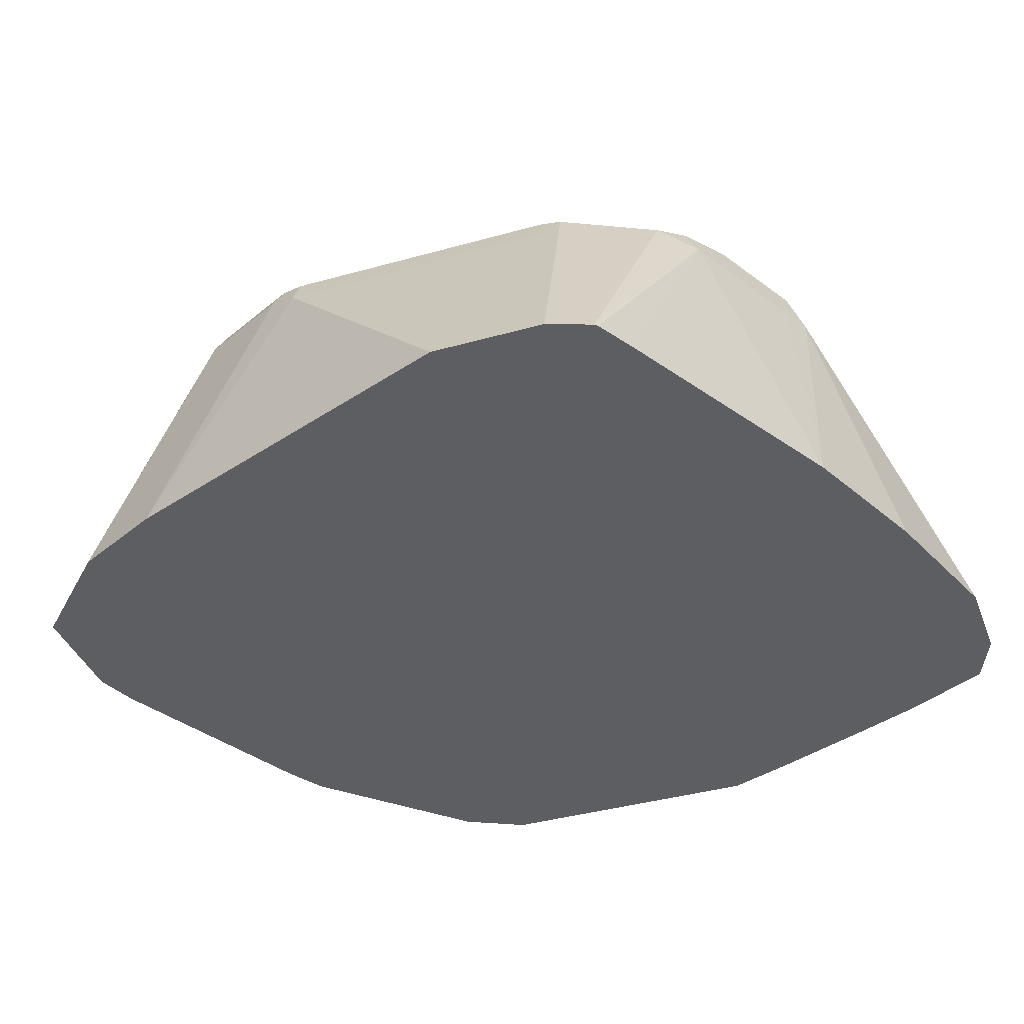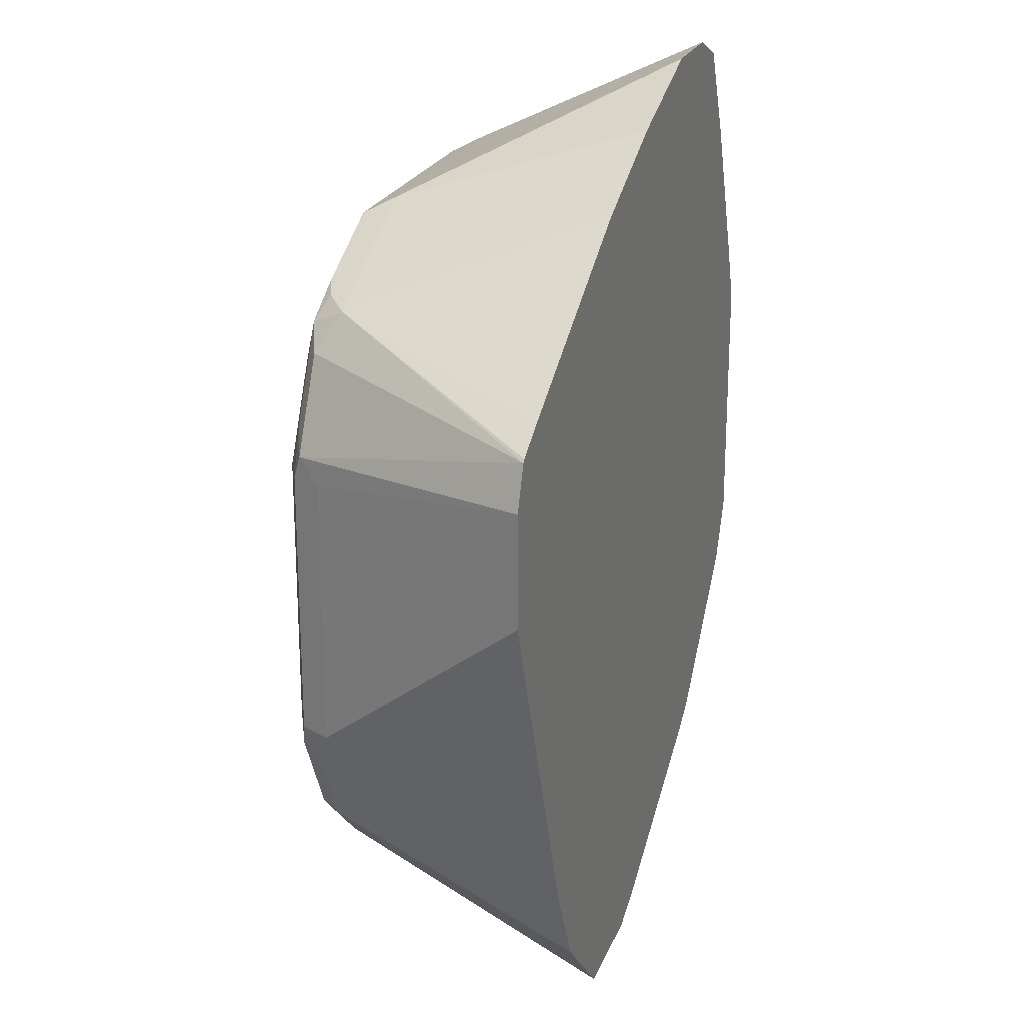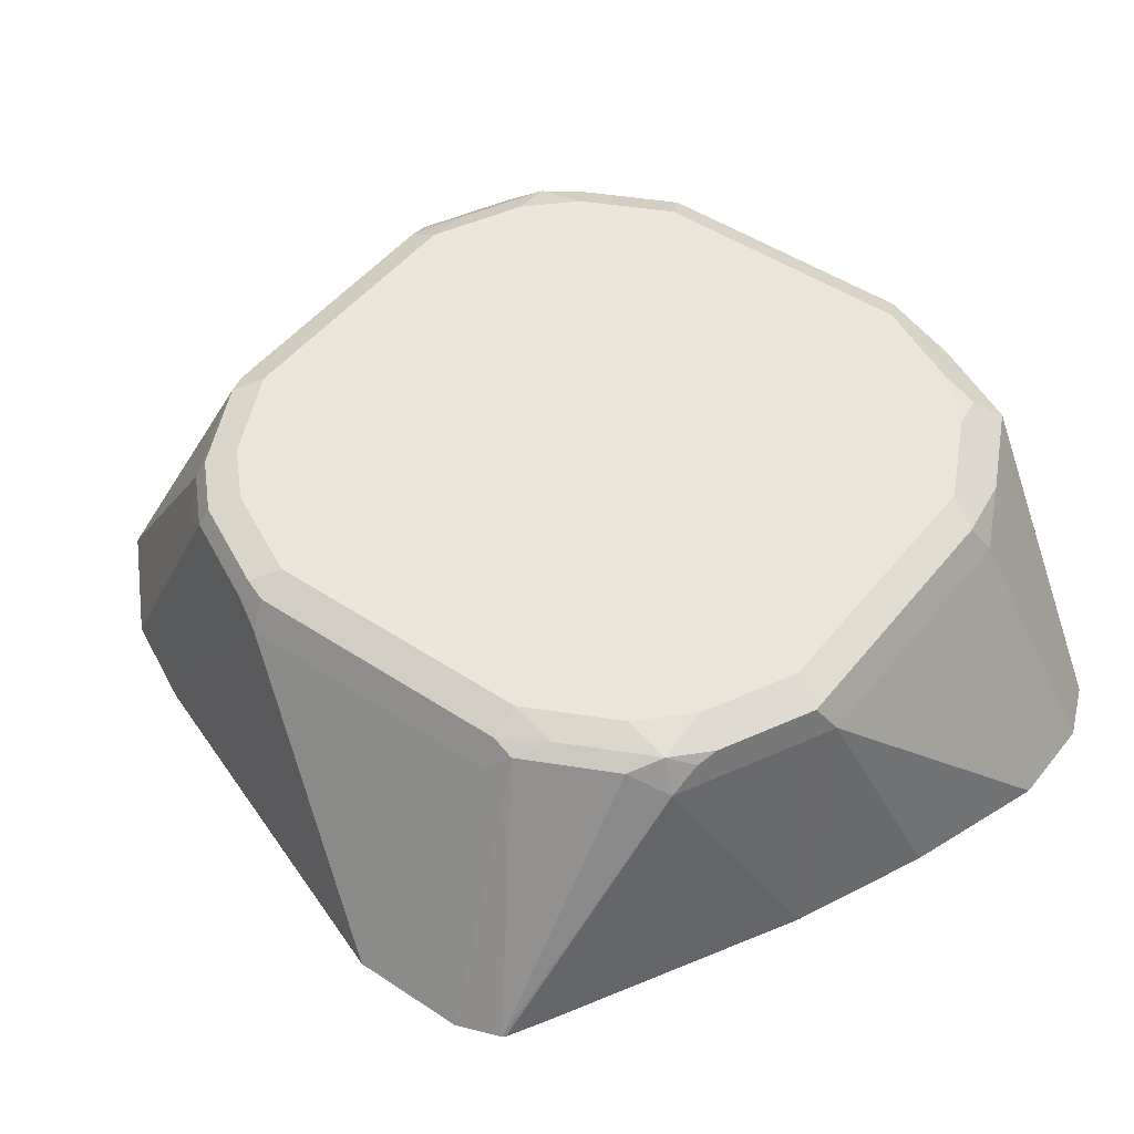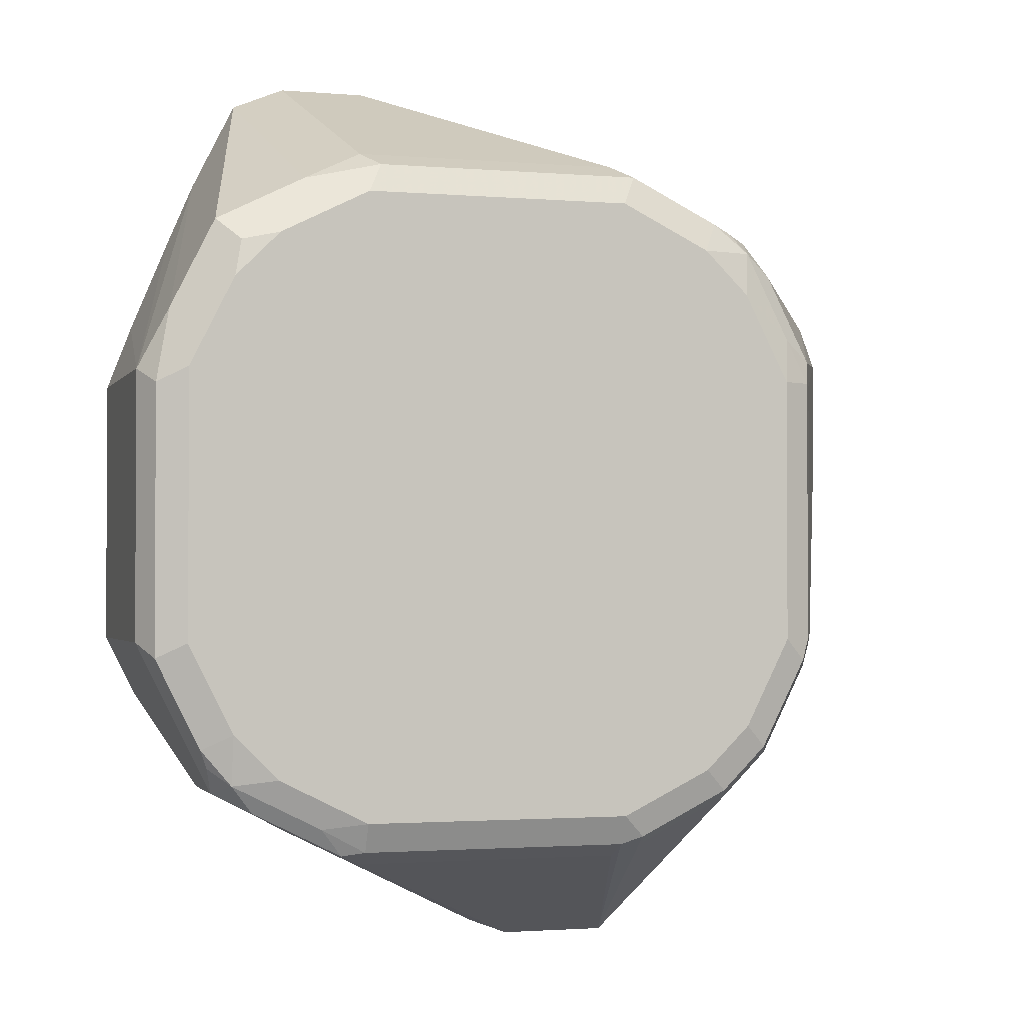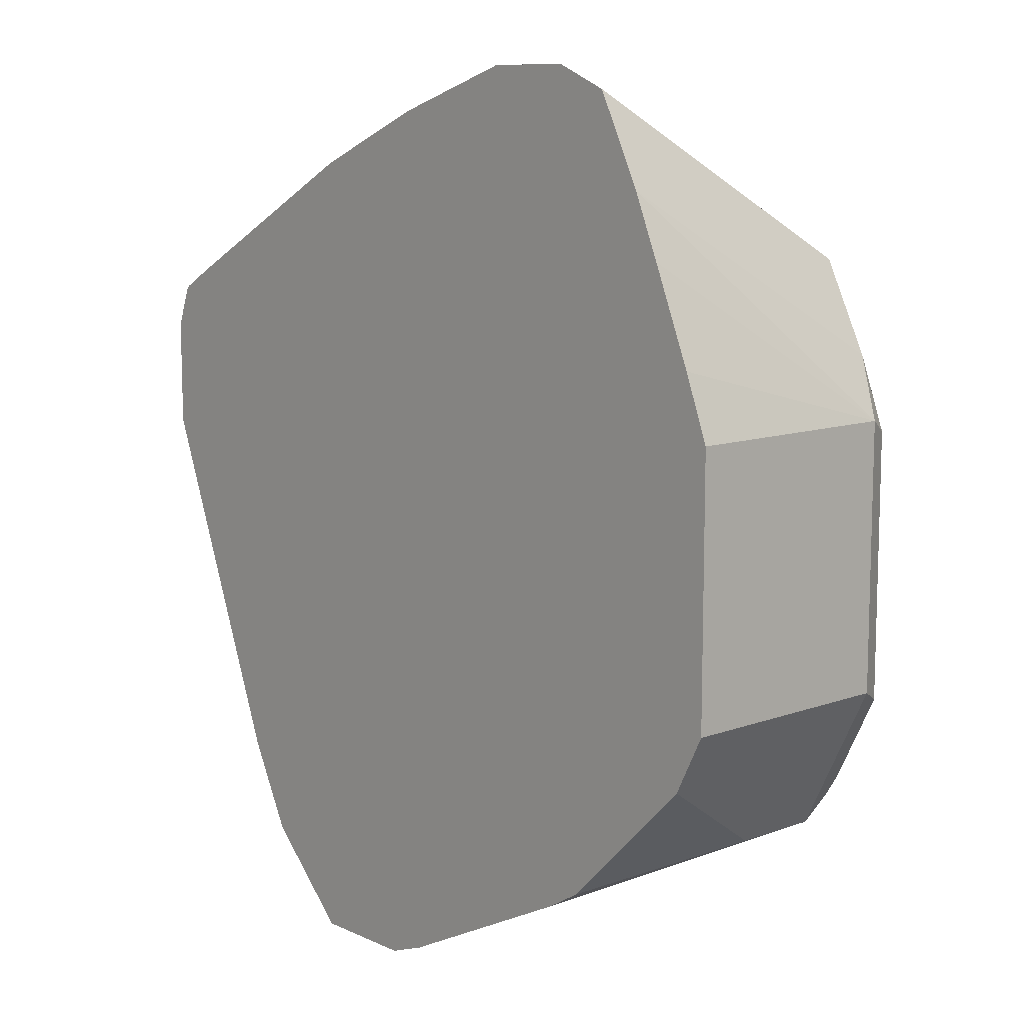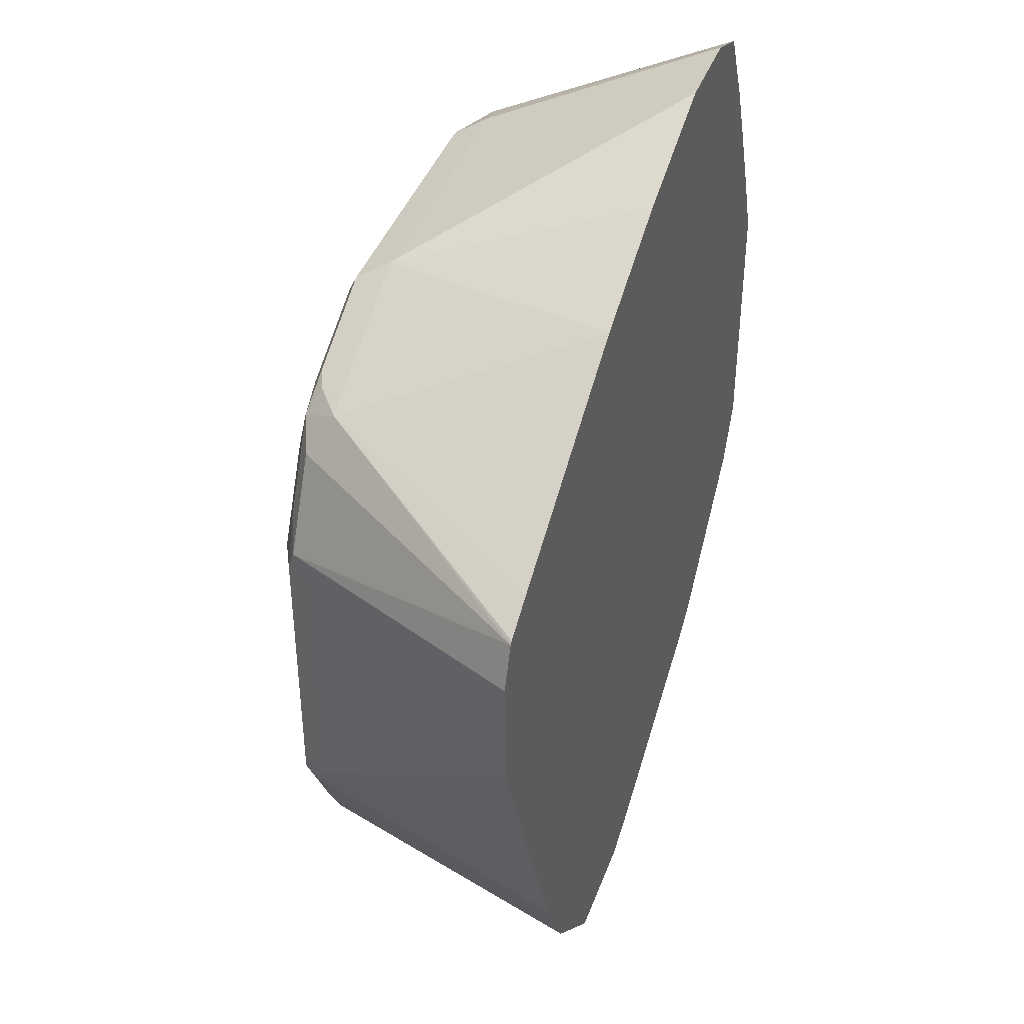
<metadata>
{"format":"obj","ext":"obj","renderer":"f3d","projection":"perspective","resolution":1024,"background":"white","views":[{"elev":-38.4,"azim":-70.3,"up":"+Y"},{"elev":22.6,"azim":-72.0,"up":"+Z"},{"elev":48.2,"azim":-53.4,"up":"+Y"},{"elev":-1.8,"azim":163.2,"up":"+Z"},{"elev":10.6,"azim":48.1,"up":"+Z"},{"elev":41.8,"azim":-70.5,"up":"+Z"}]}
</metadata>
<code>
v 0.1419 0.7984 0.05321
v 0.136 0.8102 0.04728
v 0.1331 0.8073 0.06208
v 0.1301 0.8043 0.07685
v 0.1059 0.7055 0.1414
v 0.1165 0.7055 0.1165
v 0.1321 0.7055 0.07888
v 0.1419 0.7055 0.05321
v 0.1419 0.7984 -0.05321
v 0.1242 0.8161 0.05321
v 0.136 0.8102 -0.05914
v 0.1153 0.8073 0.09758
v 0.1124 0.8043 0.1123
v 0.08817 0.7055 0.1769
v 0.1419 0.7055 -0.05321
v 0.1124 0.7984 -0.1123
v 0.1153 0.8073 -0.102
v 0.1064 0.8161 0.0887
v 0.1242 0.8161 -0.05321
v 0.1183 0.8102 -0.0946
v 0.1064 0.8161 -0.0887
v 0.1035 0.8132 0.1035
v 0.08278 0.8102 0.1183
v 0.07688 0.8043 0.1301
v 0.06678 0.7055 0.1858
v 0.1346 0.7055 -0.06783
v 0.1124 0.7629 -0.1123
v 0.06225 0.7055 -0.139
v 0.09757 0.8073 -0.1197
v 0.1064 0.8117 -0.1086
v 0.08869 0.8161 0.1064
v 0.08869 0.8161 -0.1064
v 0.04731 0.8102 0.136
v 0.05321 0.7984 0.1419
v 0.0313 0.7055 0.1858
v 0.1301 0.7055 -0.07685
v 0.07688 0.7055 -0.1301
v -0.01878 0.7055 -0.1795
v 0.06209 0.8073 -0.1375
v 0.07095 0.8117 -0.1264
v 0.05321 0.8161 0.1242
v 0.05321 0.8161 -0.1242
v -0.05913 0.8102 0.136
v -0.0532 0.7984 0.1419
v -0.02192 0.7055 0.168
v -0.03546 0.7055 -0.1858
v 0.05321 0.7984 -0.1419
v 0.05321 0.8102 -0.136
v -0.0532 0.8161 0.1242
v -0.0532 0.8161 -0.1242
v -0.08871 0.8161 0.1064
v -0.09461 0.8102 0.1183
v -0.06503 0.7984 0.136
v -0.07305 0.7055 0.1461
v -0.0574 0.7055 0.1529
v -0.07931 0.7055 -0.1858
v -0.0532 0.7984 -0.1419
v -0.0532 0.8102 -0.136
v -0.06208 0.8117 -0.133
v -0.08871 0.8161 -0.1064
v -0.1087 0.8117 0.1064
v -0.1064 0.8161 0.0887
v -0.102 0.8073 0.1153
v -0.1123 0.7984 0.1123
v -0.1005 0.7984 0.1183
v -0.1638 0.7055 0.09703
v -0.1148 0.7055 -0.1503
v -0.1123 0.7925 -0.1123
v -0.1005 0.8043 -0.1183
v -0.06503 0.8043 -0.136
v -0.09756 0.8117 -0.1153
v -0.1064 0.8161 -0.0887
v -0.1264 0.8117 0.07096
v -0.1198 0.8073 0.09758
v -0.1242 0.8161 0.05321
v -0.1795 0.7055 0.08765
v -0.1785 0.7055 0.0887
v -0.1325 0.7055 -0.1148
v -0.136 0.8043 -0.06503
v -0.1182 0.8043 -0.1005
v -0.1153 0.8117 -0.09758
v -0.1242 0.8161 -0.05321
v -0.1375 0.8073 0.06208
v -0.136 0.8102 0.05321
v -0.1858 0.7055 0.07096
v -0.1858 0.7055 0.0271
v -0.1419 0.7984 -0.05321
v -0.136 0.8102 -0.05321
v -0.133 0.8117 -0.06208
v -0.1419 0.7984 0.05321
f 43 53 44
f 47 57 58
f 46 57 47
f 44 53 54
f 44 55 45
f 44 54 55
f 50 58 59
f 46 56 57
f 50 59 60
f 52 64 65
f 51 62 61
f 52 61 63
f 52 63 64
f 53 65 54
f 54 65 64
f 54 64 66
f 56 67 68
f 56 68 69
f 51 61 52
f 43 65 53
f 28 39 29
f 43 51 52
f 56 69 70
f 29 39 40
f 29 40 30
f 30 40 42
f 30 42 32
f 33 43 44
f 33 44 34
f 33 41 49
f 43 52 65
f 33 49 43
f 38 46 47
f 38 47 39
f 39 47 48
f 39 48 40
f 40 48 42
f 42 48 58
f 42 58 50
f 43 49 51
f 35 44 45
f 56 70 59
f 83 90 85
f 56 58 57
f 73 84 83
f 74 83 76
f 75 82 88
f 75 88 84
f 76 83 85
f 78 86 87
f 78 87 79
f 79 87 88
f 73 75 84
f 79 88 89
f 79 81 80
f 82 89 88
f 83 84 88
f 83 88 87
f 83 87 90
f 28 38 39
f 85 90 87
f 85 87 86
f 79 89 81
f 73 83 74
f 72 89 82
f 72 81 89
f 59 71 60
f 59 70 69
f 59 69 71
f 60 71 81
f 60 81 72
f 61 64 63
f 61 62 73
f 61 73 74
f 61 74 64
f 62 75 73
f 64 74 76
f 64 76 77
f 64 77 66
f 67 78 79
f 67 79 80
f 67 80 68
f 68 80 69
f 69 80 81
f 69 81 71
f 56 59 58
f 27 36 37
f 47 58 48
f 26 36 27
f 5 55 54
f 5 54 66
f 5 66 77
f 5 77 76
f 5 76 85
f 5 85 86
f 5 86 78
f 5 78 67
f 5 45 55
f 5 67 56
f 5 46 38
f 5 38 28
f 5 28 37
f 5 37 36
f 5 36 26
f 5 26 15
f 5 15 8
f 5 8 7
f 5 56 46
f 5 35 45
f 5 25 35
f 5 14 25
f 27 37 28
f 1 2 3
f 1 3 4
f 1 4 5
f 1 5 6
f 1 6 7
f 1 7 8
f 1 8 15
f 1 15 9
f 1 9 11
f 2 10 3
f 2 11 19
f 2 19 10
f 3 10 18
f 3 18 12
f 3 12 13
f 3 13 4
f 4 13 14
f 4 14 5
f 5 7 6
f 9 15 27
f 1 11 2
f 9 16 17
f 13 33 24
f 13 24 14
f 14 24 25
f 15 26 27
f 16 27 28
f 16 28 29
f 16 29 30
f 16 30 17
f 17 30 20
f 18 31 22
f 20 30 21
f 21 30 32
f 22 31 23
f 23 41 33
f 24 33 34
f 24 34 25
f 25 34 44
f 9 27 16
f 25 44 35
f 13 23 33
f 13 22 23
f 23 31 41
f 12 18 13
f 13 18 22
f 9 17 11
f 10 21 32
f 10 32 42
f 10 19 21
f 10 50 60
f 10 60 72
f 10 72 82
f 10 82 75
f 10 75 62
f 10 42 50
f 10 62 51
f 10 51 49
f 10 49 41
f 10 41 31
f 10 31 18
f 11 17 20
f 11 20 21
f 11 21 19

</code>
